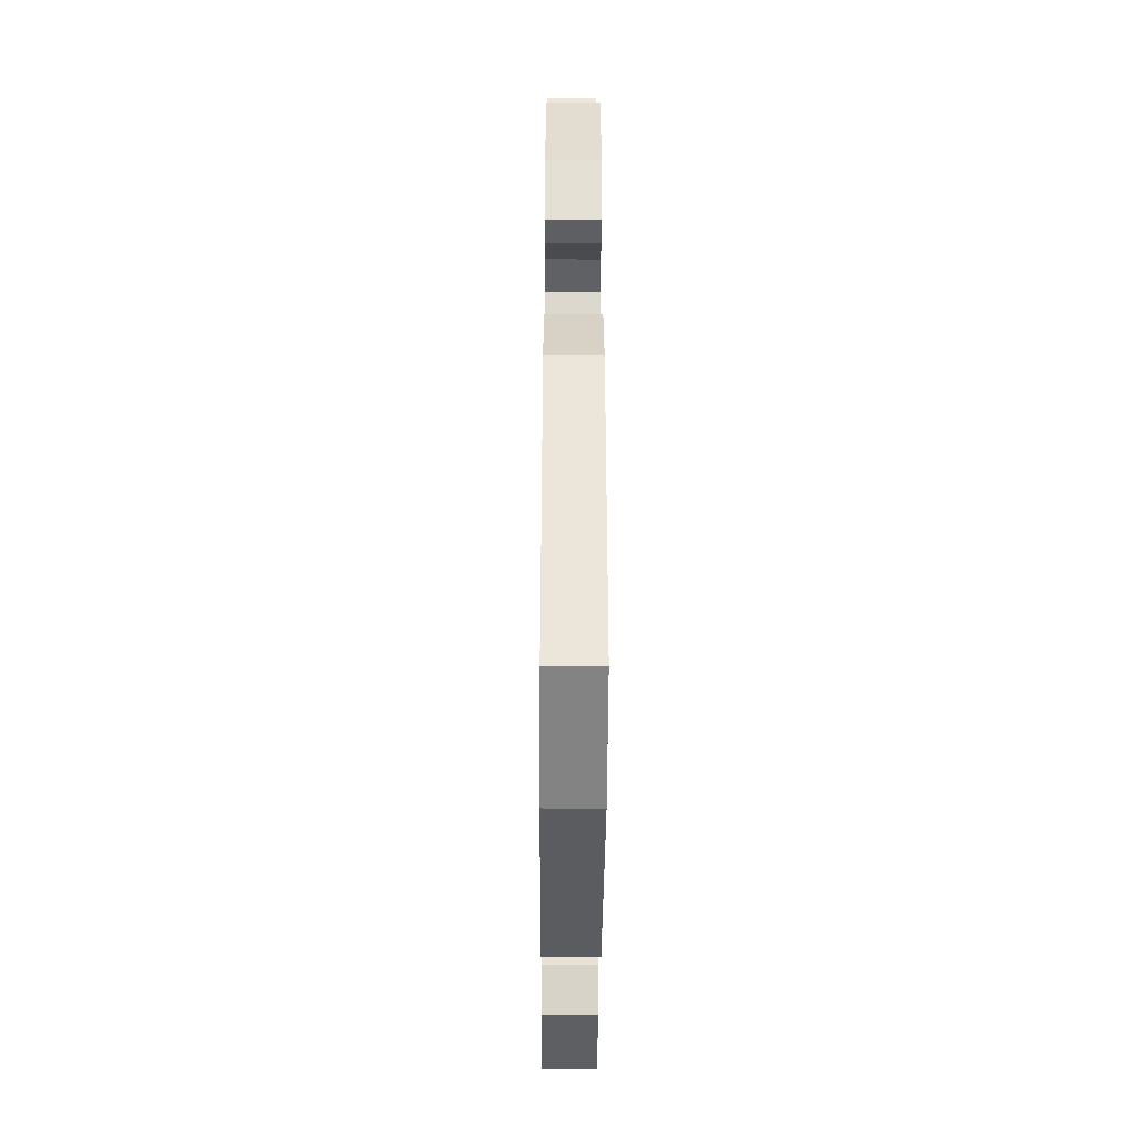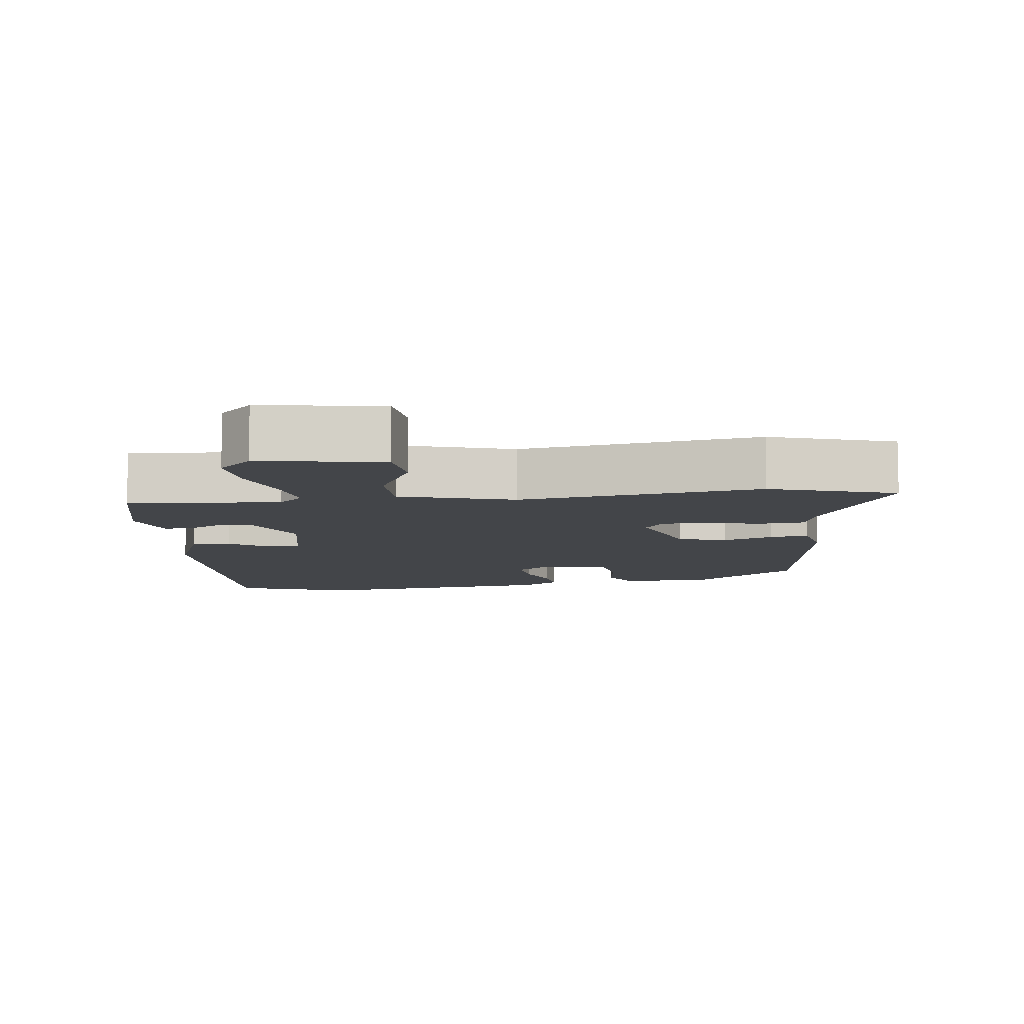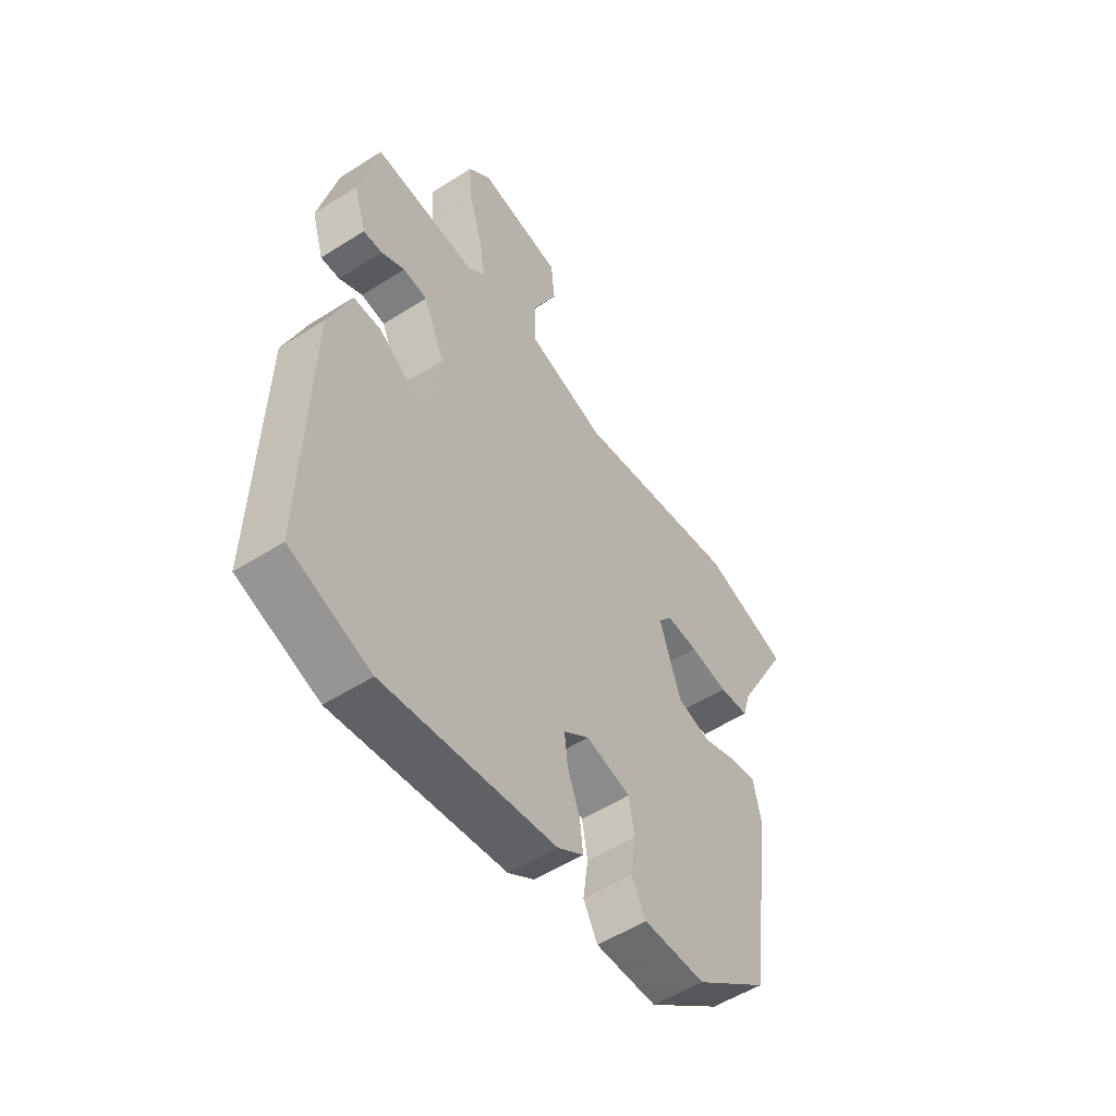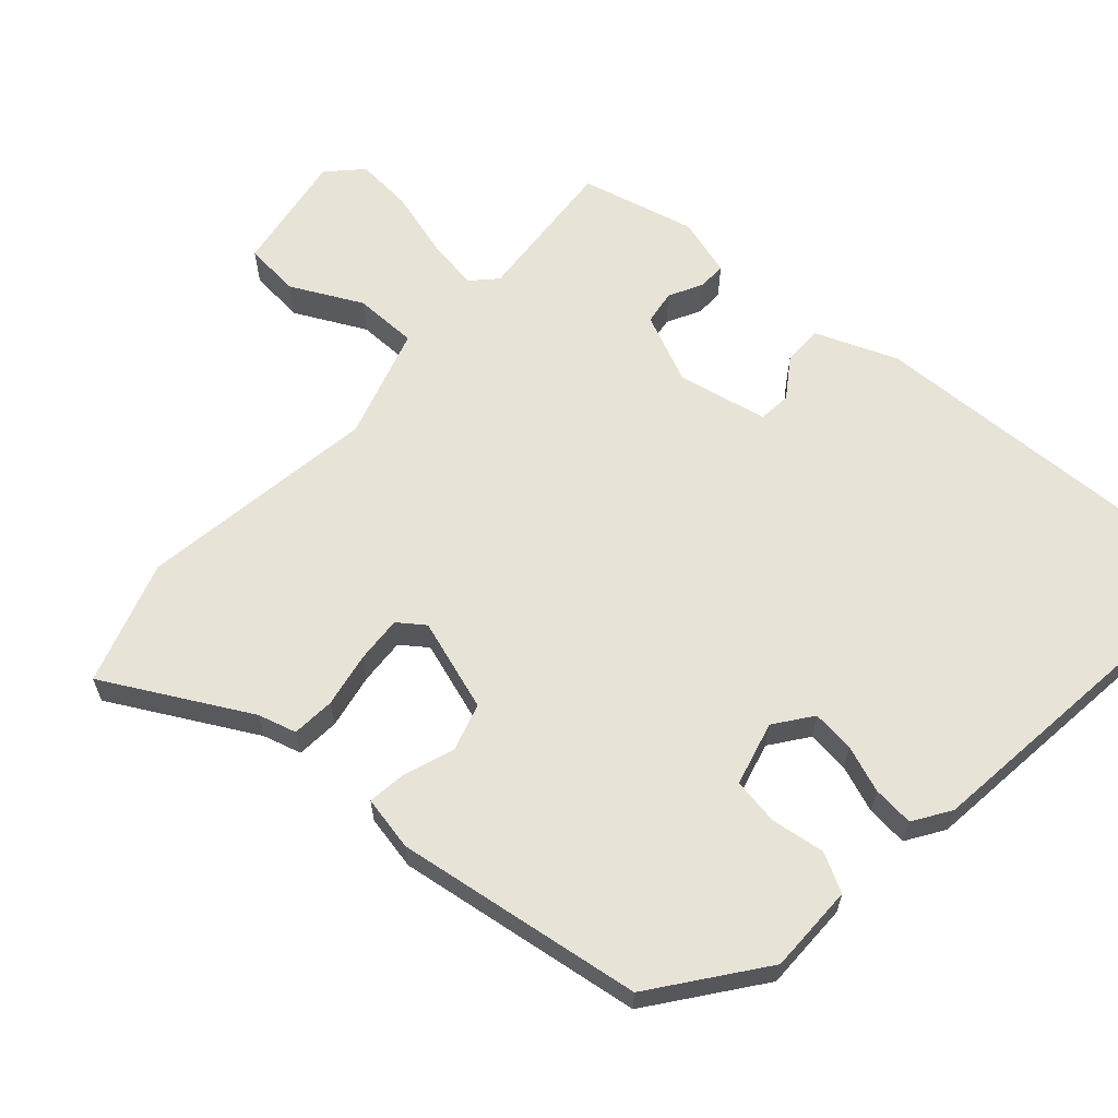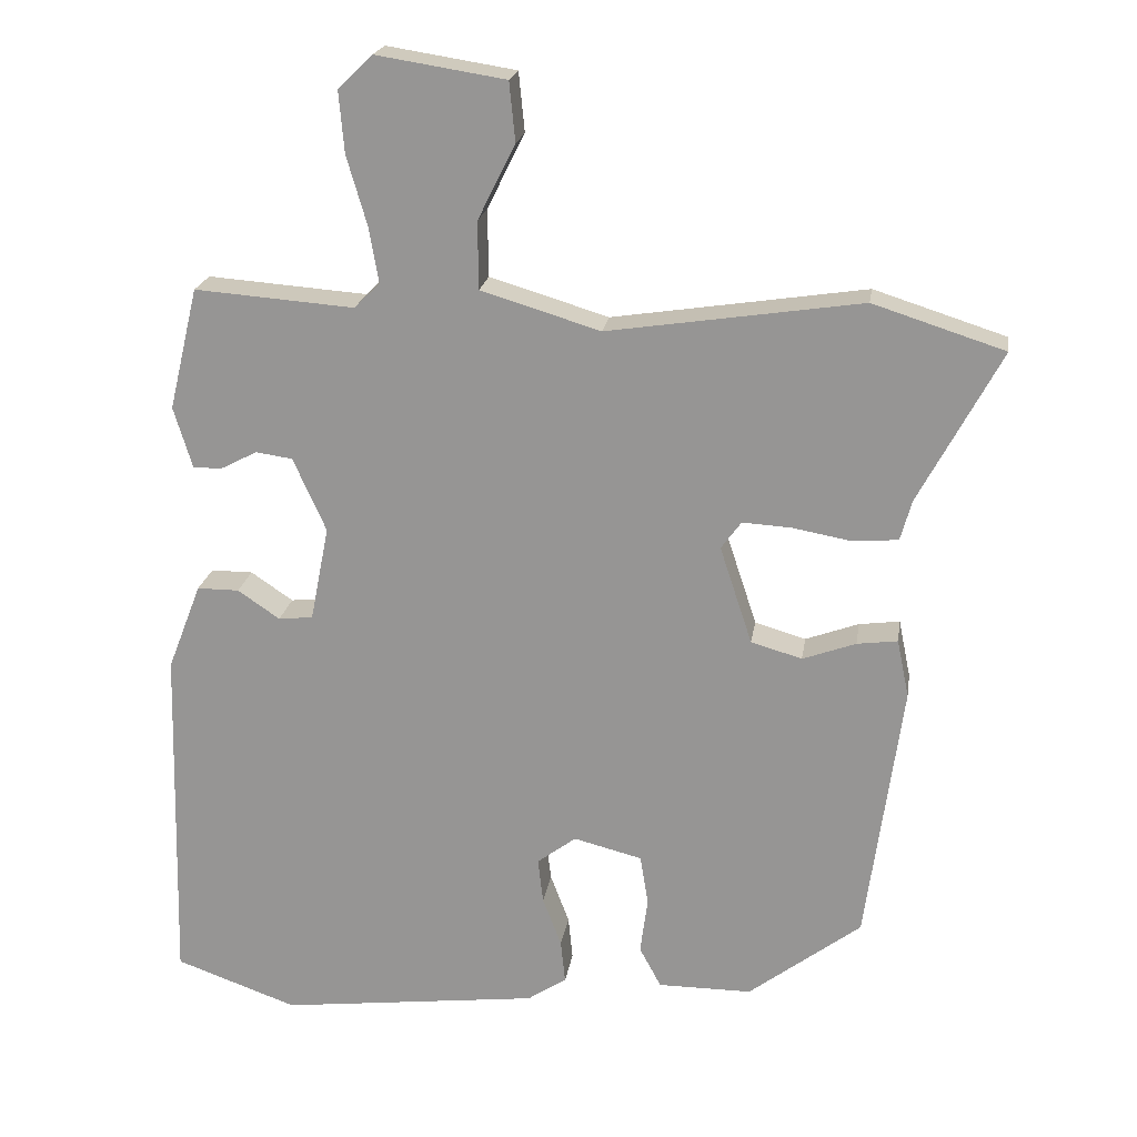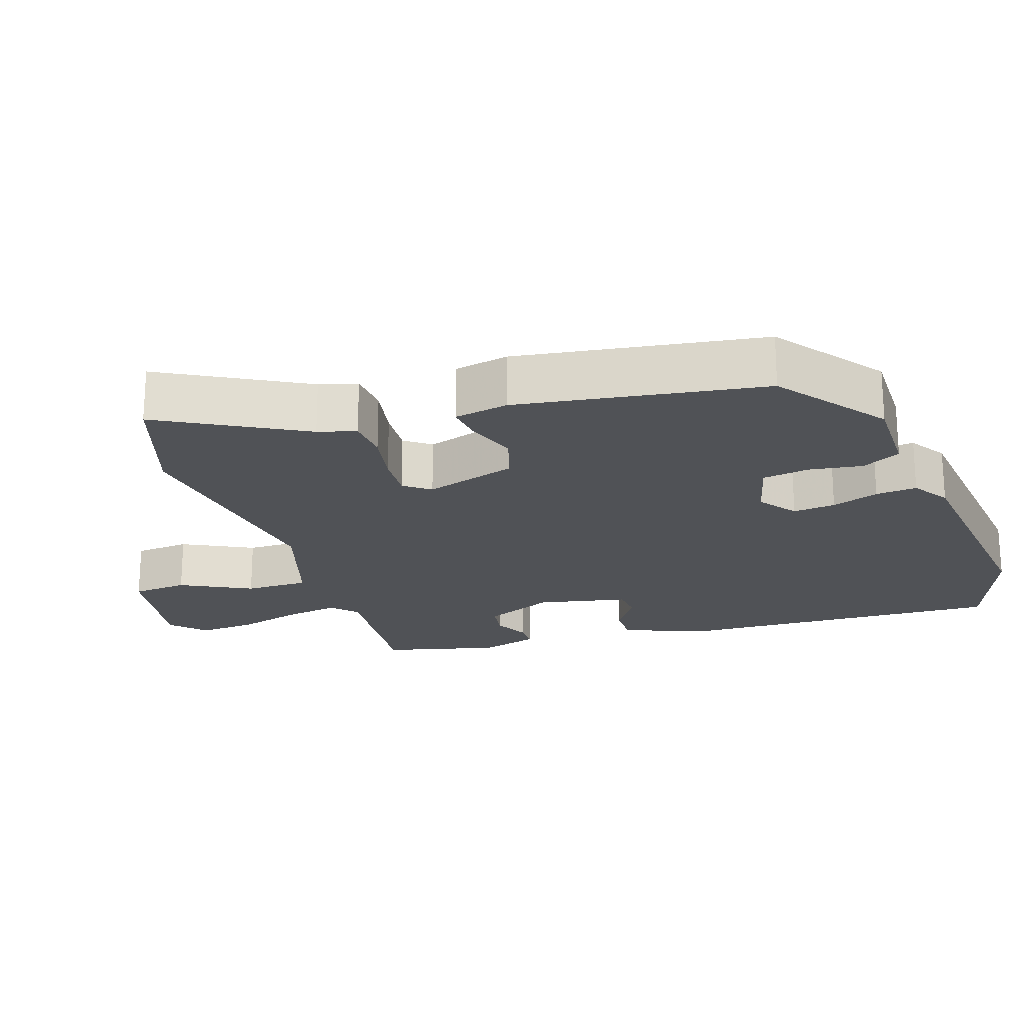
<metadata>
{"format":"obj","ext":"obj","renderer":"f3d","projection":"perspective","resolution":1024,"background":"white","views":[{"elev":-41.5,"azim":-90.4,"up":"+Z"},{"elev":-8.6,"azim":7.0,"up":"+Y"},{"elev":-53.5,"azim":-55.8,"up":"+Z"},{"elev":62.4,"azim":131.5,"up":"+Y"},{"elev":20.7,"azim":8.7,"up":"+Z"},{"elev":-21.1,"azim":107.8,"up":"+Y"}]}
</metadata>
<code>
v -0.43 0.07 0.501
v -0.217 0.07 0.485
v -0.183 0.07 0.518
v -0.196 0.07 0.593
v -0.223 0.07 0.685
v -0.23 0.07 0.766
v -0.184 0.07 0.811
v -0.012 0.07 0.784
v -0.004 0.07 0.705
v -0.054 0.07 0.605
v -0.053 0.07 0.515
v 0.106 0.07 0.467
v 0.444 0.07 0.518
v 0.619 0.07 0.462
v 0.51 0.07 0.259
v 0.495 0.07 0.205
v 0.434 0.07 0.2
v 0.357 0.07 0.214
v 0.291 0.07 0.218
v 0.264 0.07 0.181
v 0.307 0.07 0.051
v 0.375 0.07 0.031
v 0.446 0.07 0.057
v 0.5 0.07 0.064
v 0.516 0.07 -0.013
v 0.468 0.07 -0.362
v 0.318 0.07 -0.476
v 0.193 0.07 -0.476
v 0.164 0.07 -0.422
v 0.174 0.07 -0.346
v 0.163 0.07 -0.28
v 0.072 0.07 -0.257
v 0.02 0.07 -0.296
v 0.027 0.07 -0.356
v 0.052 0.07 -0.422
v 0.058 0.07 -0.48
v 0.006 0.07 -0.514
v -0.341 0.07 -0.556
v -0.504 0.07 -0.498
v -0.492 0.07 -0.033
v -0.447 0.07 0.083
v -0.391 0.07 0.083
v -0.335 0.07 0.045
v -0.289 0.07 0.05
v -0.264 0.07 0.177
v -0.308 0.07 0.275
v -0.357 0.07 0.282
v -0.405 0.07 0.257
v -0.444 0.07 0.256
v -0.469 0.07 0.338
v -0.43 0 0.501
v -0.217 0 0.485
v -0.183 0 0.518
v -0.196 0 0.593
v -0.223 0 0.685
v -0.23 0 0.766
v -0.184 0 0.811
v -0.012 0 0.784
v -0.004 0 0.705
v -0.054 0 0.605
v -0.053 0 0.515
v 0.106 0 0.467
v 0.444 0 0.518
v 0.619 0 0.462
v 0.51 0 0.259
v 0.495 0 0.205
v 0.434 0 0.2
v 0.357 0 0.214
v 0.291 0 0.218
v 0.264 0 0.181
v 0.307 0 0.051
v 0.375 0 0.031
v 0.446 0 0.057
v 0.5 0 0.064
v 0.516 0 -0.013
v 0.468 0 -0.362
v 0.318 0 -0.476
v 0.193 0 -0.476
v 0.164 0 -0.422
v 0.174 0 -0.346
v 0.163 0 -0.28
v 0.072 0 -0.257
v 0.02 0 -0.296
v 0.027 0 -0.356
v 0.052 0 -0.422
v 0.058 0 -0.48
v 0.006 0 -0.514
v -0.341 0 -0.556
v -0.504 0 -0.498
v -0.492 0 -0.033
v -0.447 0 0.083
v -0.391 0 0.083
v -0.335 0 0.045
v -0.289 0 0.05
v -0.264 0 0.177
v -0.308 0 0.275
v -0.357 0 0.282
v -0.405 0 0.257
v -0.444 0 0.256
v -0.469 0 0.338
f 50 1 2
f 49 50 2
f 48 49 2
f 47 48 2
f 46 47 2 3
f 45 46 3
f 44 45 3
f 41 42 43
f 40 41 43
f 39 40 43
f 38 39 43
f 37 38 43
f 36 37 43
f 35 36 43
f 34 35 43
f 33 34 43 44
f 32 33 44 3
f 28 29 30
f 27 28 30
f 26 27 30
f 25 26 30
f 24 25 30
f 23 24 30
f 22 23 30
f 21 22 30 31
f 32 3 4
f 31 32 4
f 21 31 4
f 20 21 4
f 15 16 17 18
f 15 18 19
f 14 15 19
f 13 14 19
f 12 13 19
f 11 12 19 20
f 8 9 10
f 7 8 10
f 6 7 10
f 5 6 10
f 4 5 10
f 4 10 11
f 4 11 20
f 52 51 100
f 52 100 99
f 52 99 98
f 52 98 97
f 53 52 97 96
f 53 96 95
f 53 95 94
f 93 92 91
f 93 91 90
f 93 90 89
f 93 89 88
f 93 88 87
f 93 87 86
f 93 86 85
f 93 85 84
f 94 93 84 83
f 53 94 83 82
f 80 79 78
f 80 78 77
f 80 77 76
f 80 76 75
f 80 75 74
f 80 74 73
f 80 73 72
f 81 80 72 71
f 54 53 82
f 54 82 81
f 54 81 71
f 54 71 70
f 68 67 66 65
f 69 68 65
f 69 65 64
f 69 64 63
f 69 63 62
f 70 69 62 61
f 60 59 58
f 60 58 57
f 60 57 56
f 60 56 55
f 60 55 54
f 61 60 54
f 70 61 54
f 1 51 52 2
f 2 52 53 3
f 3 53 54 4
f 4 54 55 5
f 5 55 56 6
f 6 56 57 7
f 7 57 58 8
f 8 58 59 9
f 9 59 60 10
f 10 60 61 11
f 11 61 62 12
f 12 62 63 13
f 13 63 64 14
f 14 64 65 15
f 15 65 66 16
f 16 66 67 17
f 17 67 68 18
f 18 68 69 19
f 19 69 70 20
f 20 70 71 21
f 21 71 72 22
f 22 72 73 23
f 23 73 74 24
f 24 74 75 25
f 25 75 76 26
f 26 76 77 27
f 27 77 78 28
f 28 78 79 29
f 29 79 80 30
f 30 80 81 31
f 31 81 82 32
f 32 82 83 33
f 33 83 84 34
f 34 84 85 35
f 35 85 86 36
f 36 86 87 37
f 37 87 88 38
f 38 88 89 39
f 39 89 90 40
f 40 90 91 41
f 41 91 92 42
f 42 92 93 43
f 43 93 94 44
f 44 94 95 45
f 45 95 96 46
f 46 96 97 47
f 47 97 98 48
f 48 98 99 49
f 49 99 100 50
f 50 100 51 1

</code>
